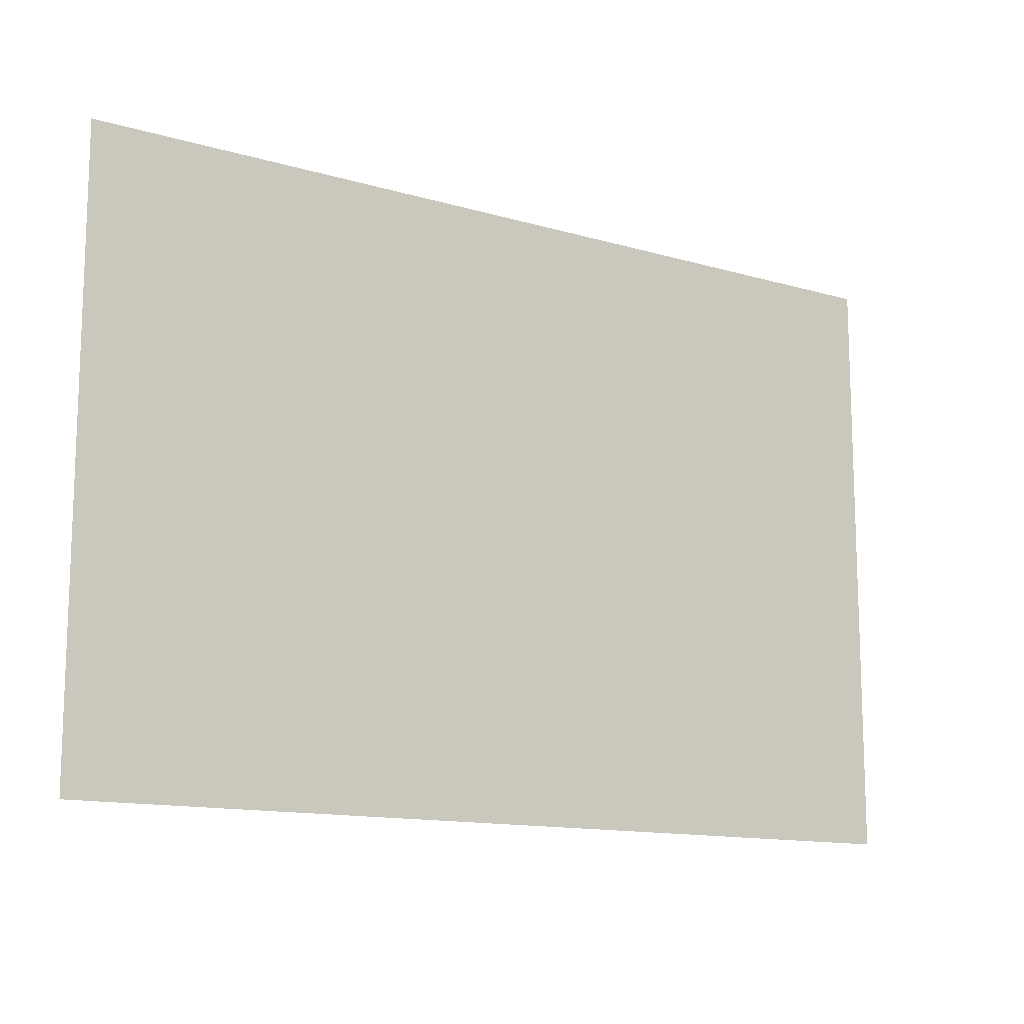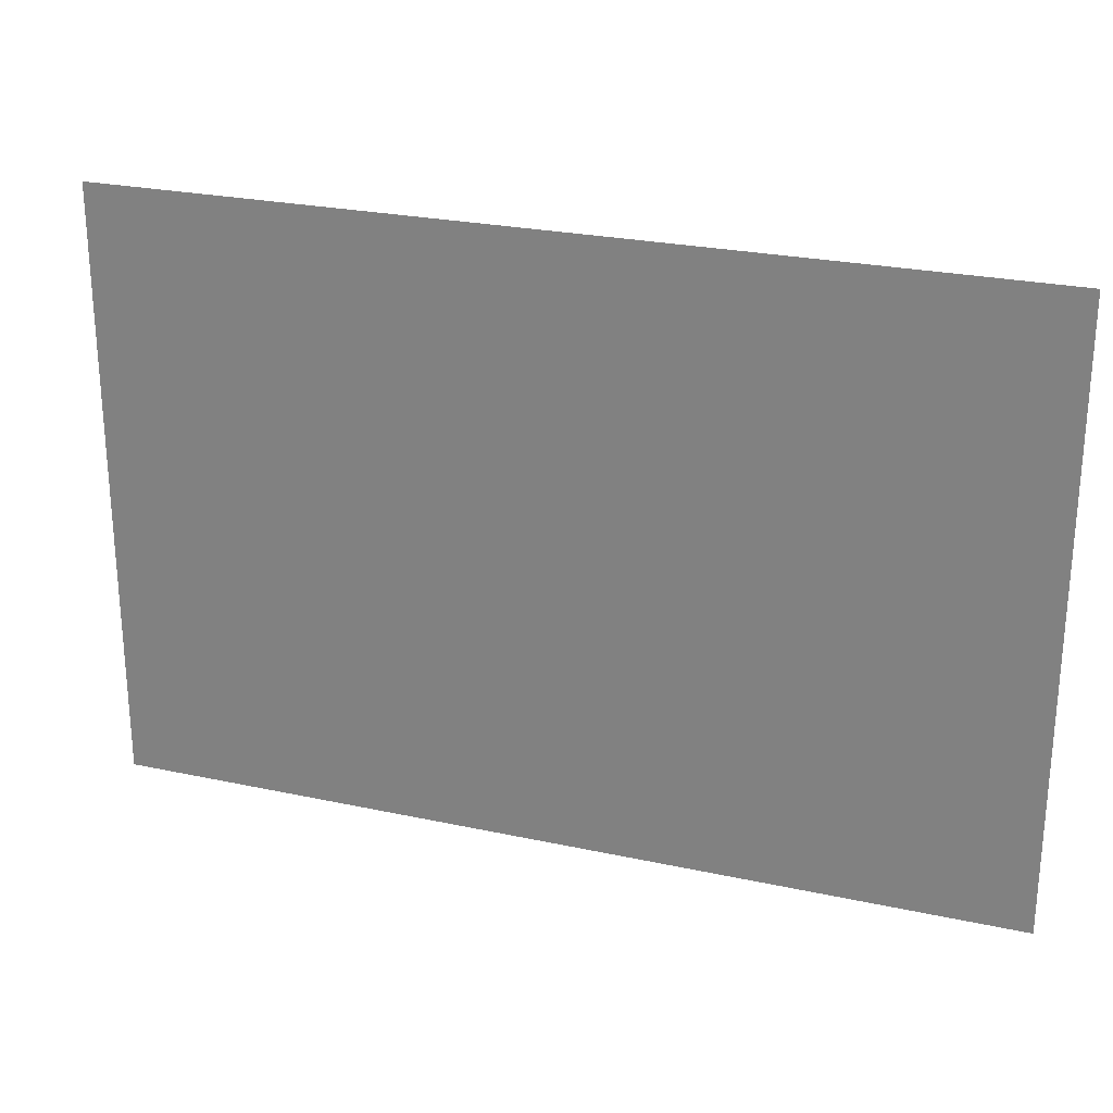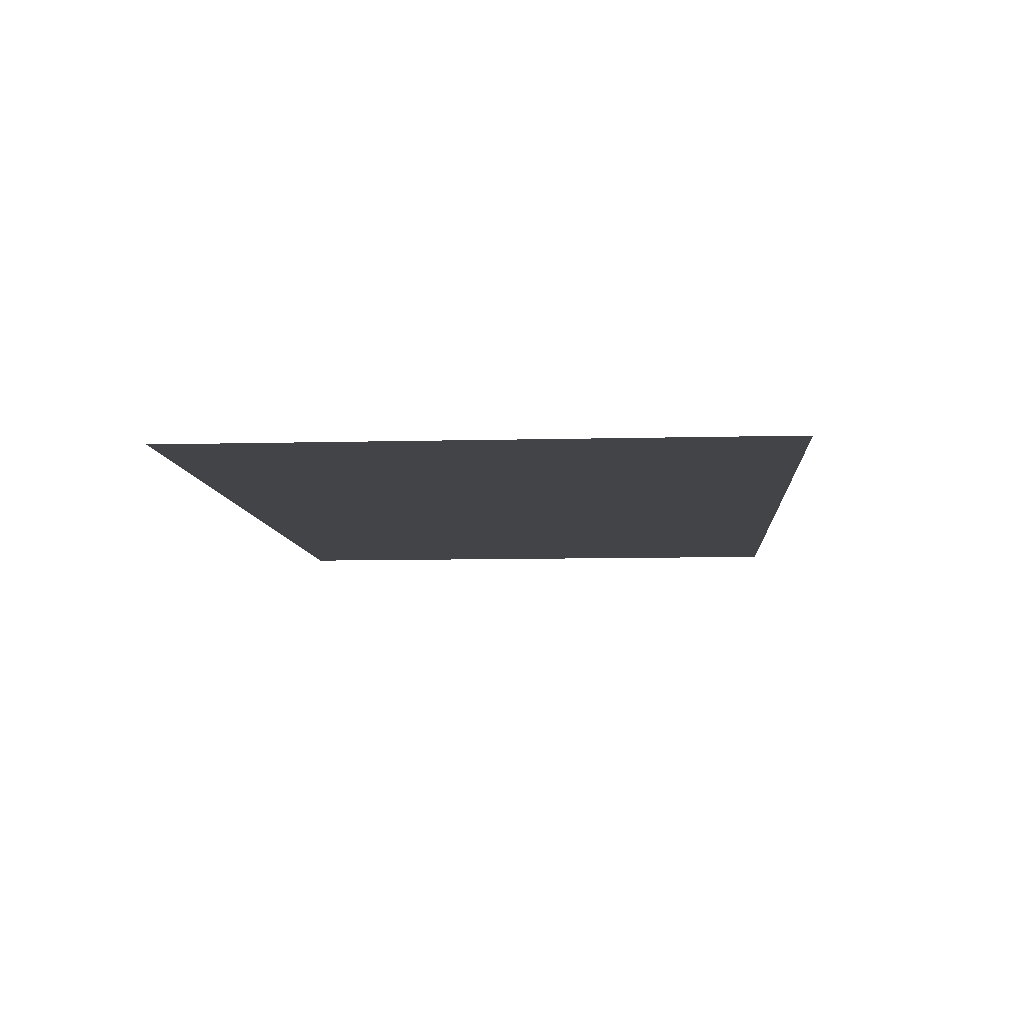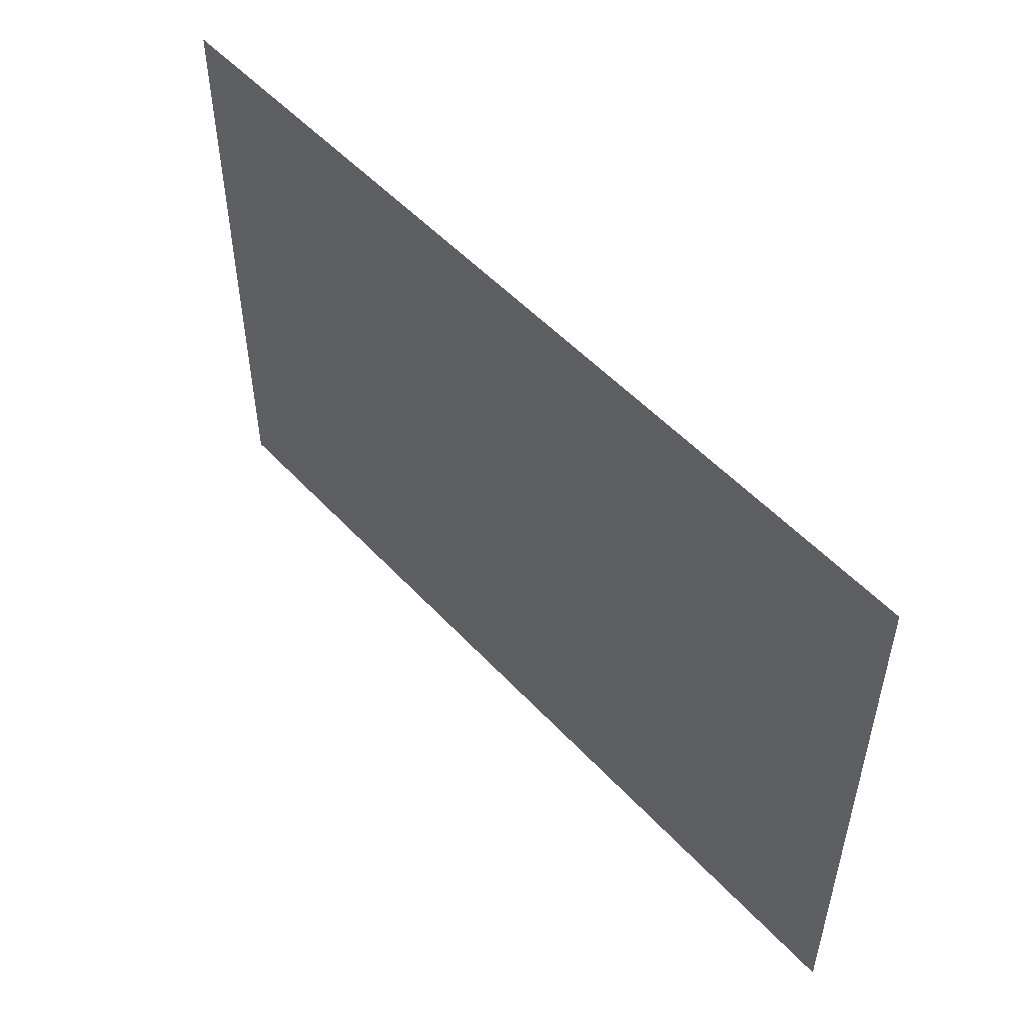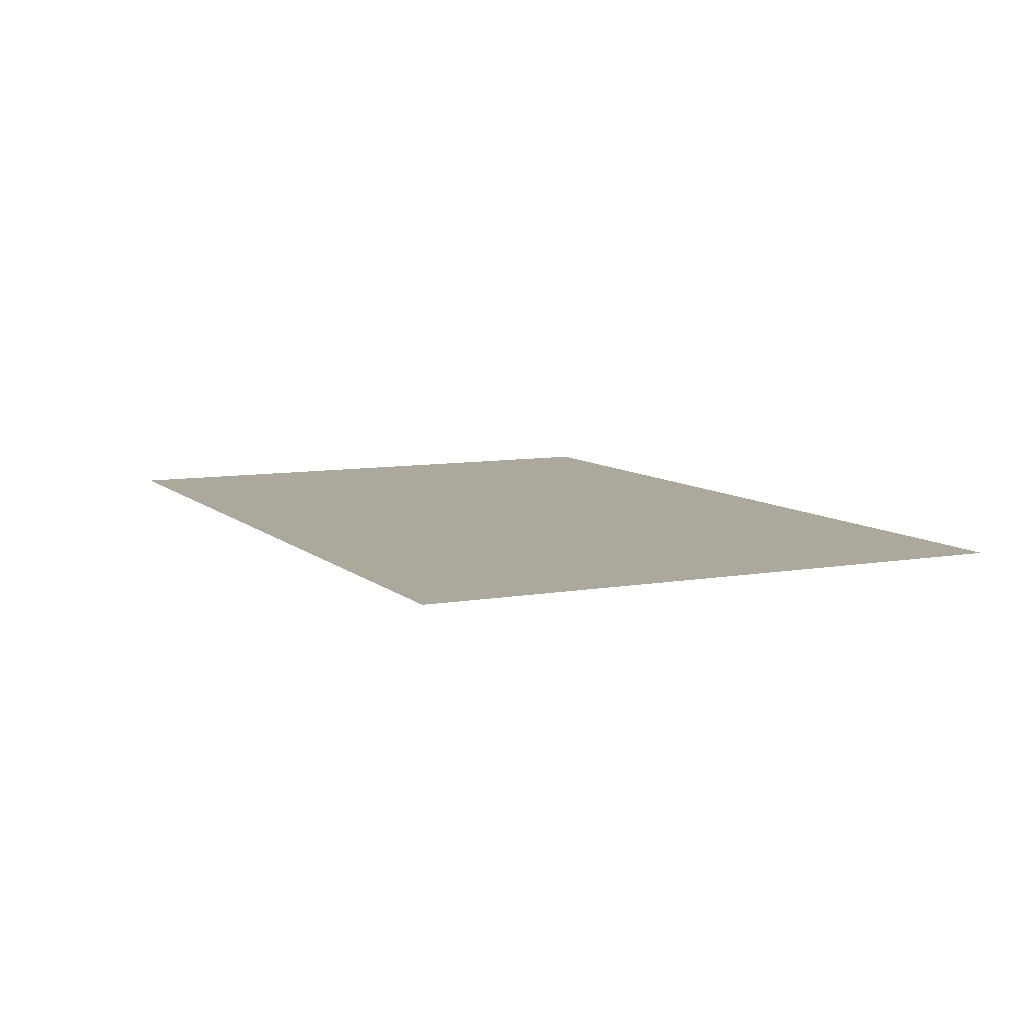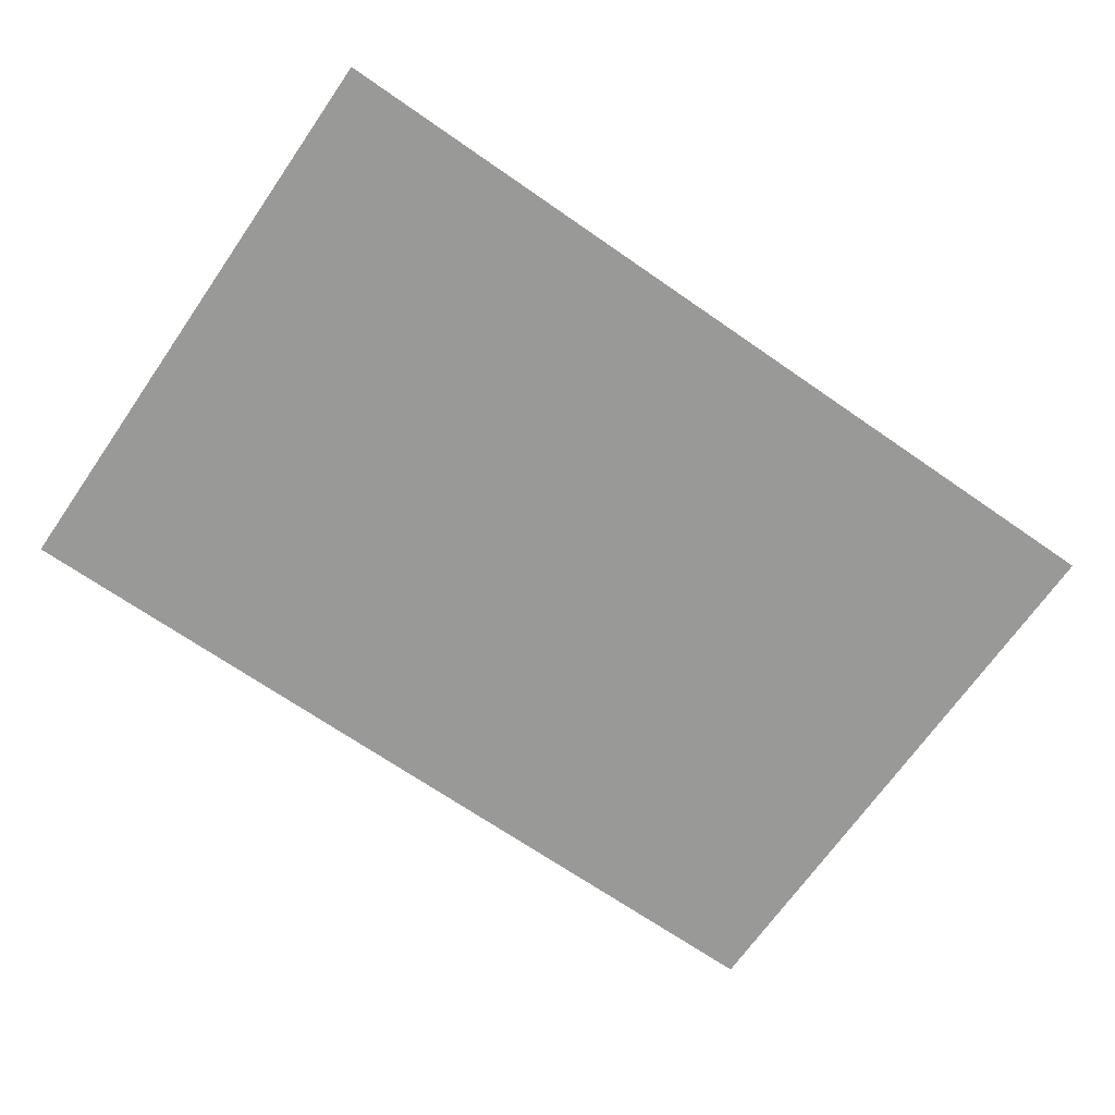
<metadata>
{"format":"obj","ext":"obj","renderer":"f3d","projection":"perspective","resolution":1024,"background":"white","views":[{"elev":-13.0,"azim":-33.8,"up":"+Z"},{"elev":25.3,"azim":19.3,"up":"+Z"},{"elev":-8.3,"azim":-85.8,"up":"+Y"},{"elev":51.8,"azim":48.9,"up":"+Z"},{"elev":8.5,"azim":64.3,"up":"+Y"},{"elev":-68.8,"azim":-34.8,"up":"+Y"}]}
</metadata>
<code>
o Plane (11)
g Plane (11)
v 6.74 0 -21.19
v 6.74 0 -20.24
v 5.315 0 -21.19
v 5.315 0 -20.24
v 6.74 0 -19.28
v 5.315 0 -19.28
v 6.74 0 -18.33
v 5.315 0 -18.33
v 6.74 0 -17.37
v 5.315 0 -17.37
v 6.74 0 -16.42
v 5.315 0 -16.42
v 6.74 0 -15.46
v 5.315 0 -15.46
v 3.89 0 -21.19
v 3.89 0 -20.24
v 3.89 0 -19.28
v 3.89 0 -18.33
v 3.89 0 -17.37
v 3.89 0 -16.42
v 3.89 0 -15.46
v 2.465 0 -21.19
v 2.465 0 -20.24
v 2.465 0 -19.28
v 2.465 0 -18.33
v 2.465 0 -17.37
v 2.465 0 -16.42
v 2.465 0 -15.46
v 1.039 0 -21.19
v 1.039 0 -20.24
v 1.039 0 -19.28
v 1.039 0 -18.33
v 1.039 0 -17.37
v 1.039 0 -16.42
v 1.039 0 -15.46
v -0.3858 0 -21.19
v -0.3858 0 -20.24
v -0.3858 0 -19.28
v -0.3858 0 -18.33
v -0.3858 0 -17.37
v -0.3858 0 -16.42
v -0.3858 0 -15.46
v -1.811 0 -21.19
v -1.811 0 -20.24
v -1.811 0 -19.28
v -1.811 0 -18.33
v -1.811 0 -17.37
v -1.811 0 -16.42
v -1.811 0 -15.46
f 3 4 2 1
f 4 6 5 2
f 6 8 7 5
f 8 10 9 7
f 10 12 11 9
f 12 14 13 11
f 15 16 4 3
f 16 17 6 4
f 17 18 8 6
f 18 19 10 8
f 19 20 12 10
f 20 21 14 12
f 22 23 16 15
f 23 24 17 16
f 24 25 18 17
f 25 26 19 18
f 26 27 20 19
f 27 28 21 20
f 29 30 23 22
f 30 31 24 23
f 31 32 25 24
f 32 33 26 25
f 33 34 27 26
f 34 35 28 27
f 36 37 30 29
f 37 38 31 30
f 38 39 32 31
f 39 40 33 32
f 40 41 34 33
f 41 42 35 34
f 43 44 37 36
f 44 45 38 37
f 45 46 39 38
f 46 47 40 39
f 47 48 41 40
f 48 49 42 41

</code>
